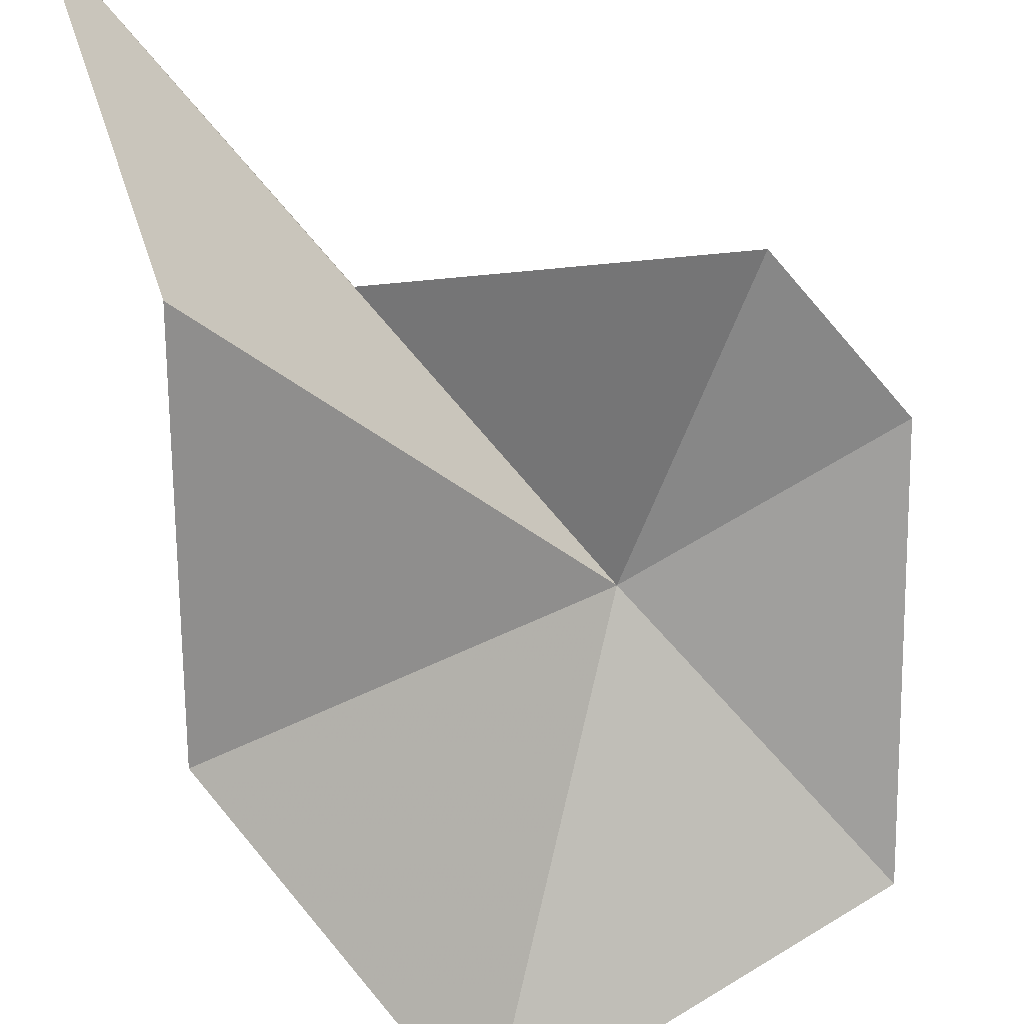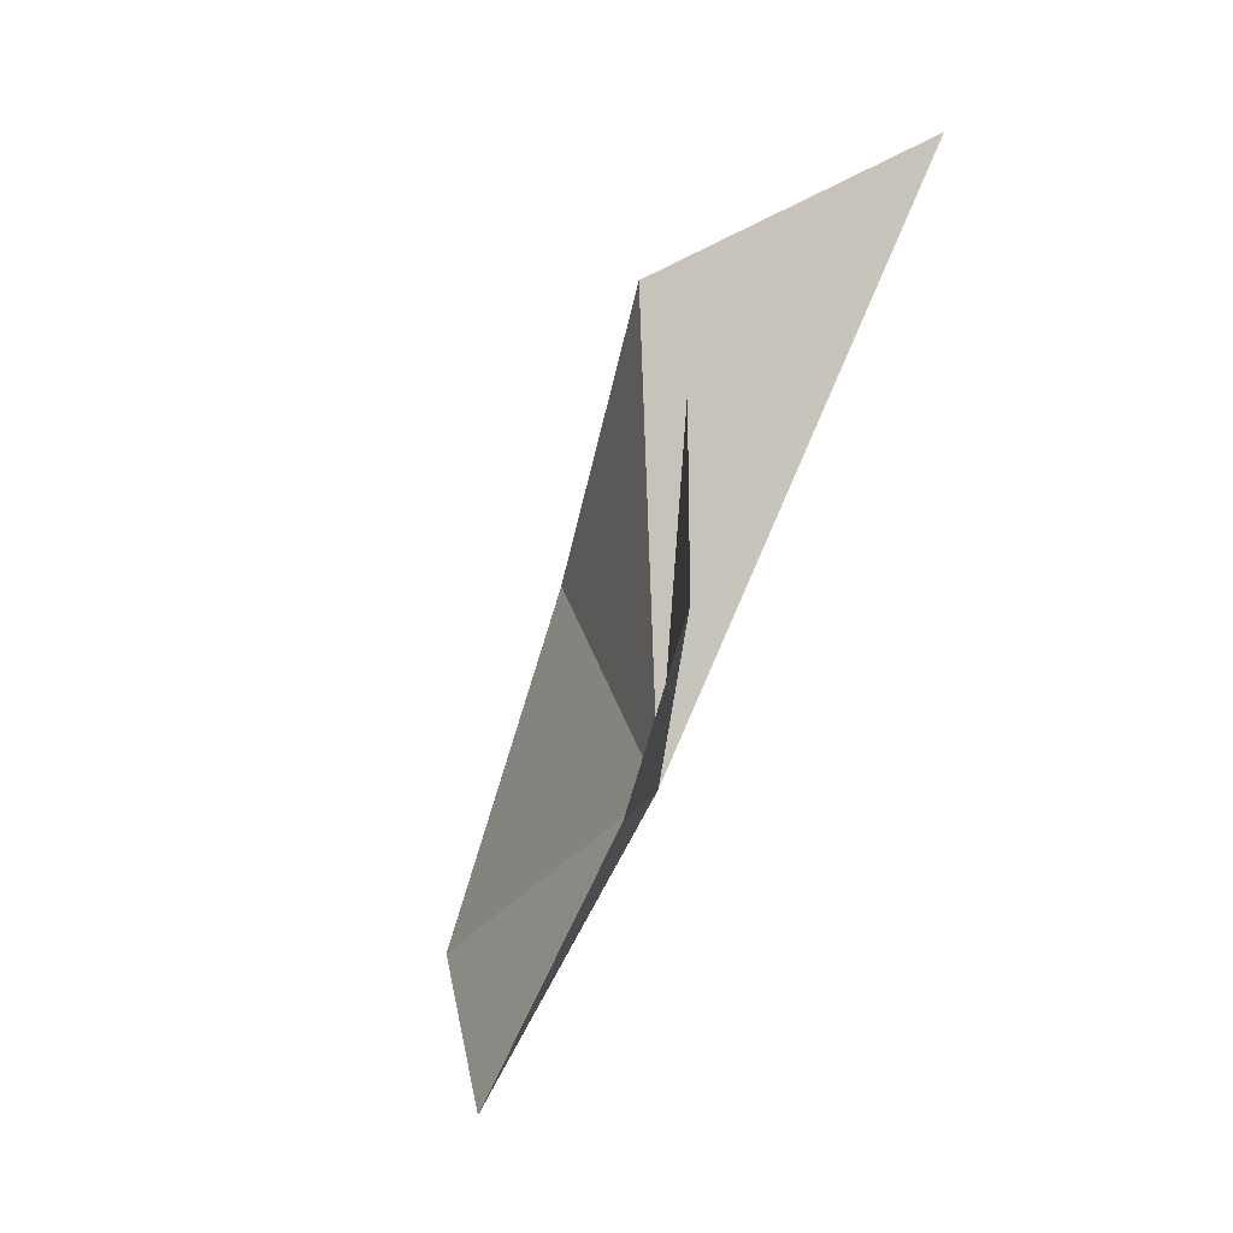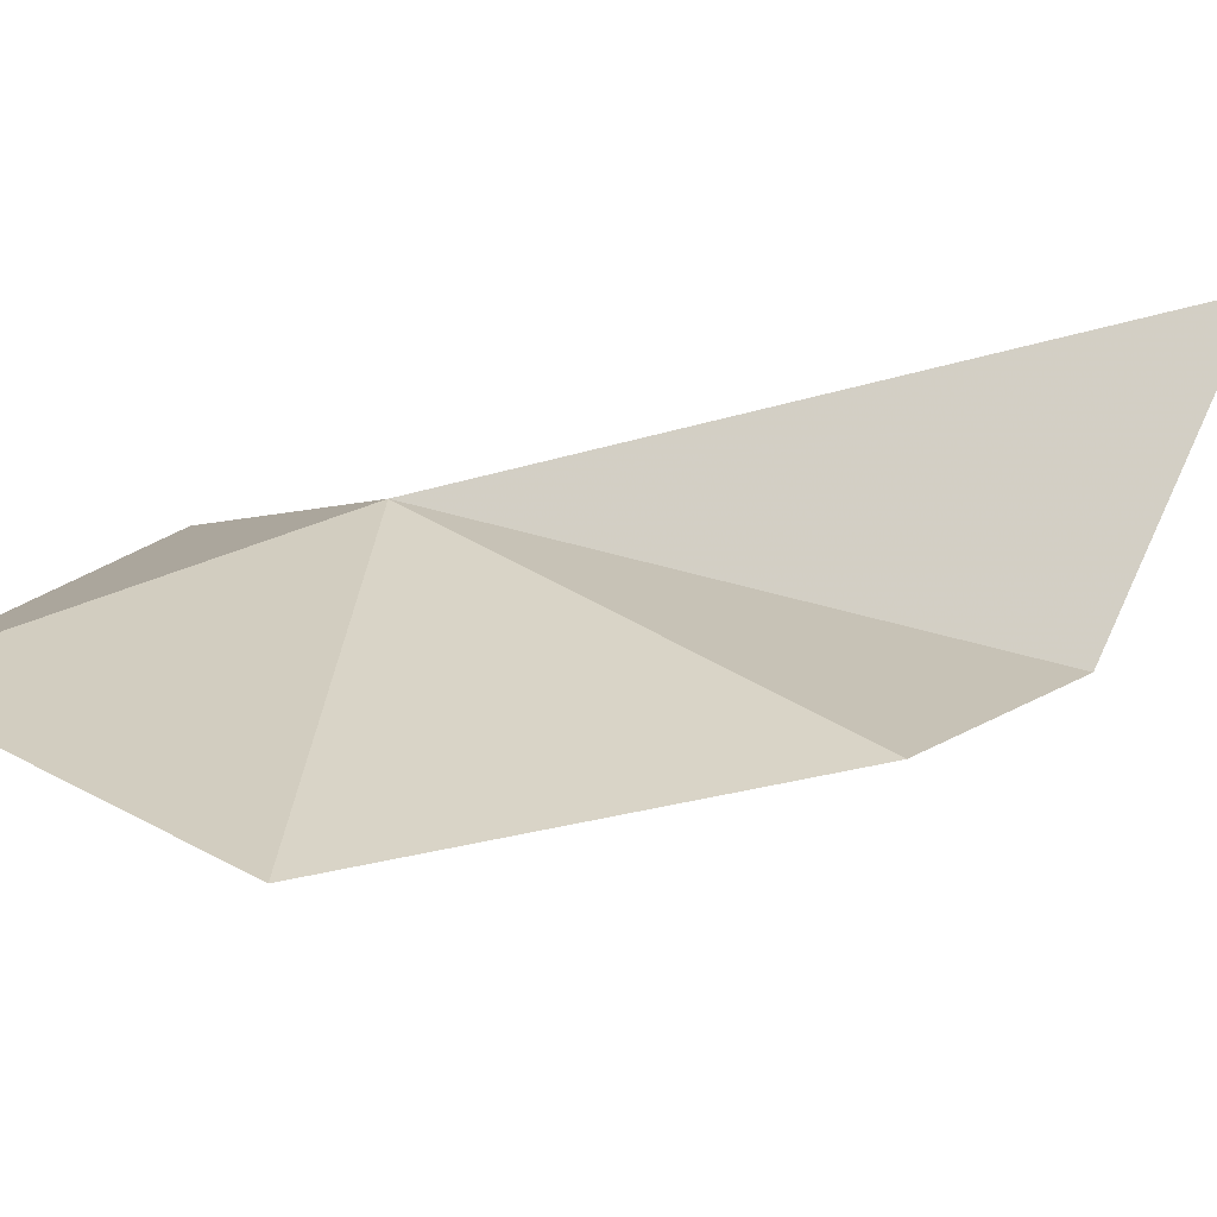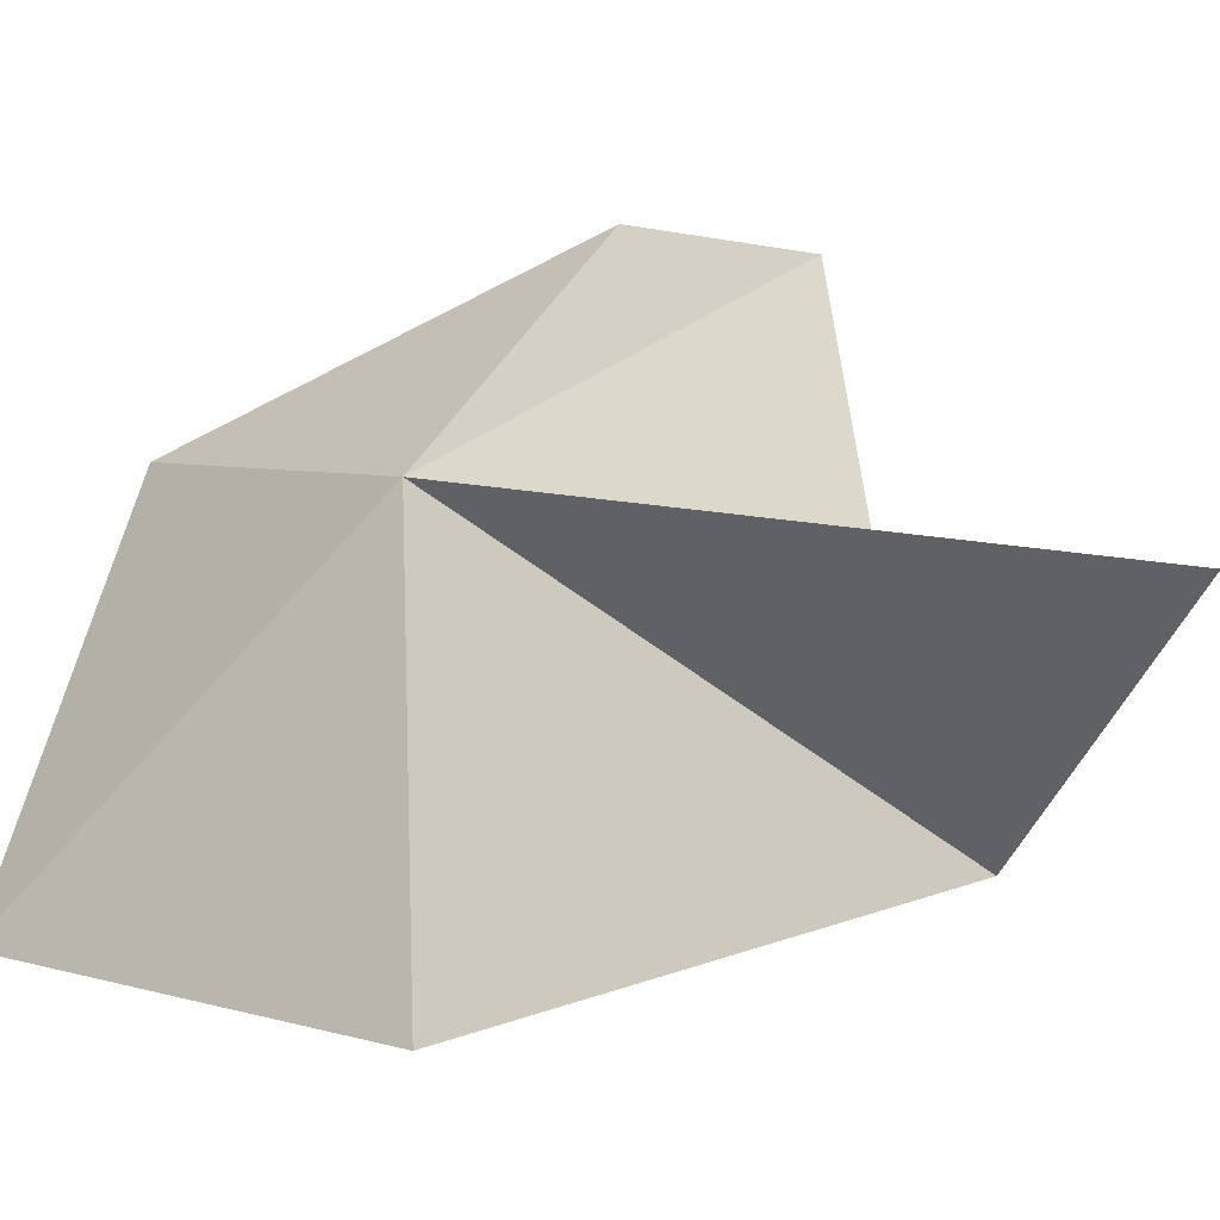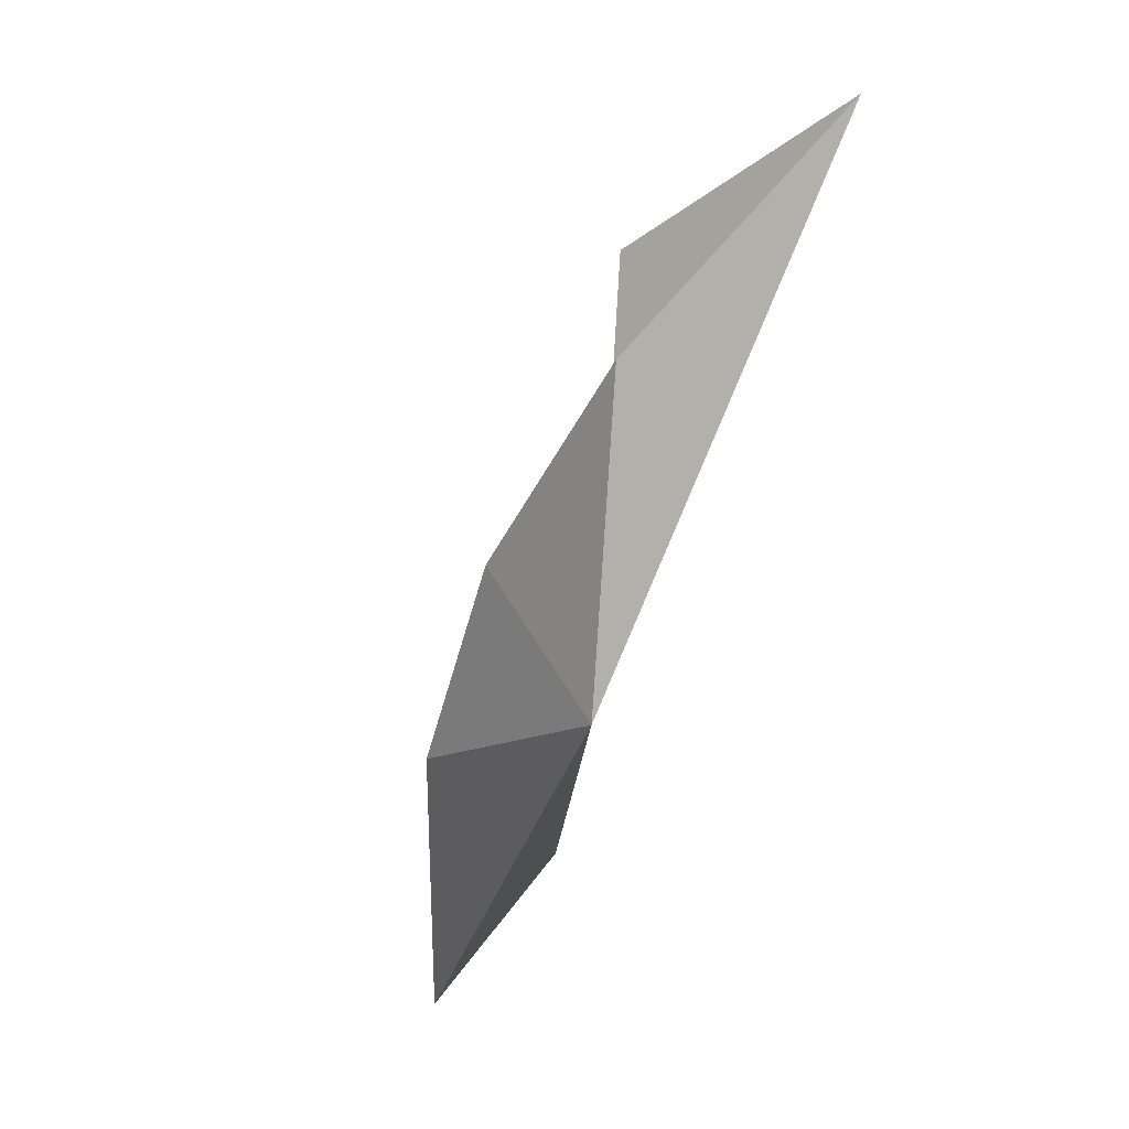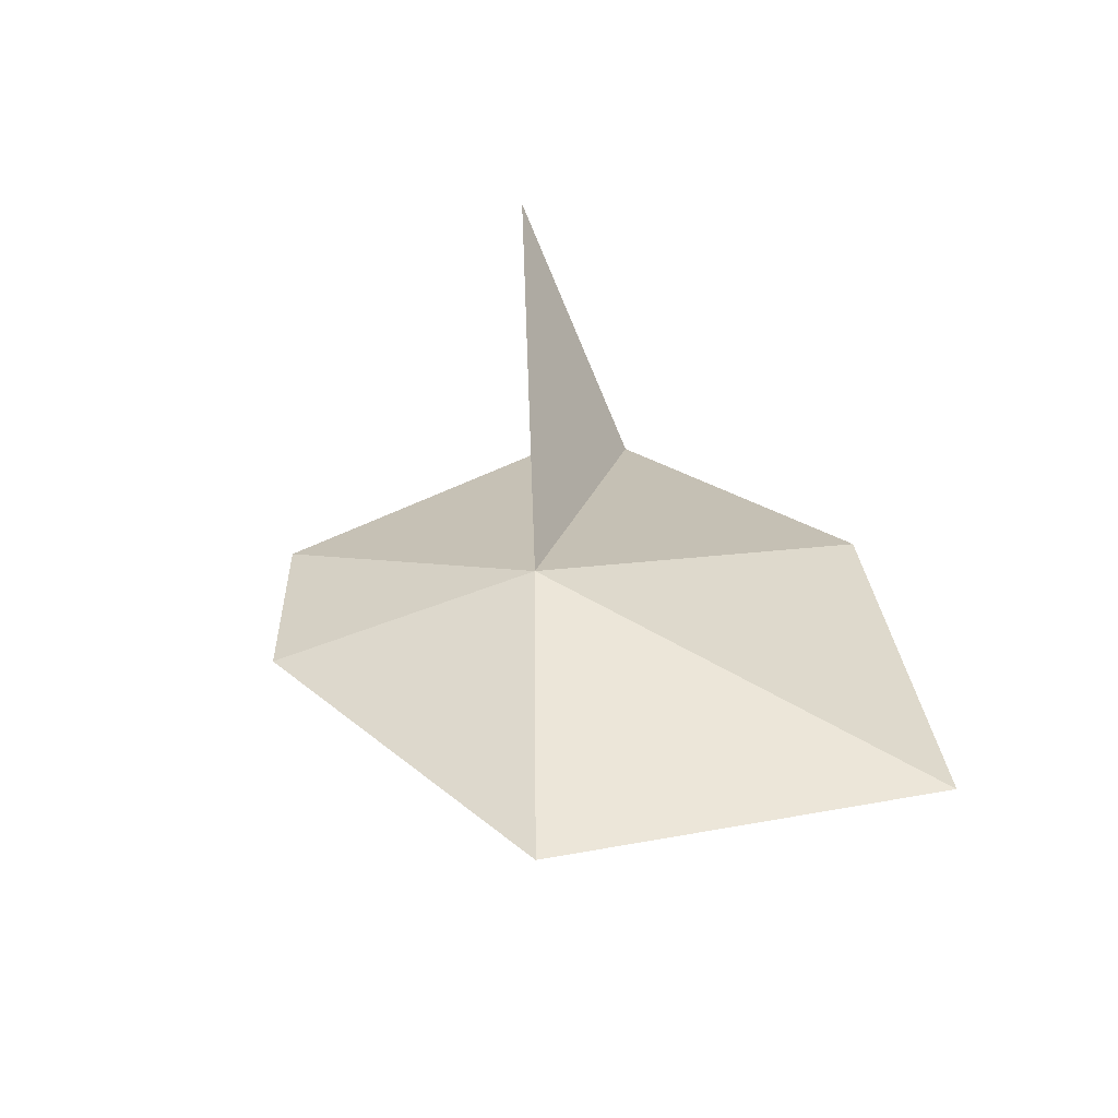
<metadata>
{"format":"obj","ext":"obj","renderer":"f3d","projection":"perspective","resolution":1024,"background":"white","views":[{"elev":-40.8,"azim":31.0,"up":"+Y"},{"elev":0.2,"azim":110.3,"up":"+Z"},{"elev":-18.8,"azim":-123.0,"up":"+Y"},{"elev":35.5,"azim":-56.4,"up":"+Y"},{"elev":2.5,"azim":138.0,"up":"+Z"},{"elev":-73.8,"azim":-147.4,"up":"+Z"}]}
</metadata>
<code>
v -5.635 14.76 60.16
v -0.7631 17.06 63.79
v -5.847 15.29 67.92
v -0.11 16.06 60.03
v -3.767 11.72 53.9
v -10.71 7.926 55.94
v -8.359 19.84 73.21
v -7.474 13.7 70.43
v -11.19 10.52 64.21
f 1 3 2
f 1 2 4
f 1 5 6
f 1 7 3
f 1 8 7
f 1 4 5
f 1 9 8
f 1 6 9

</code>
